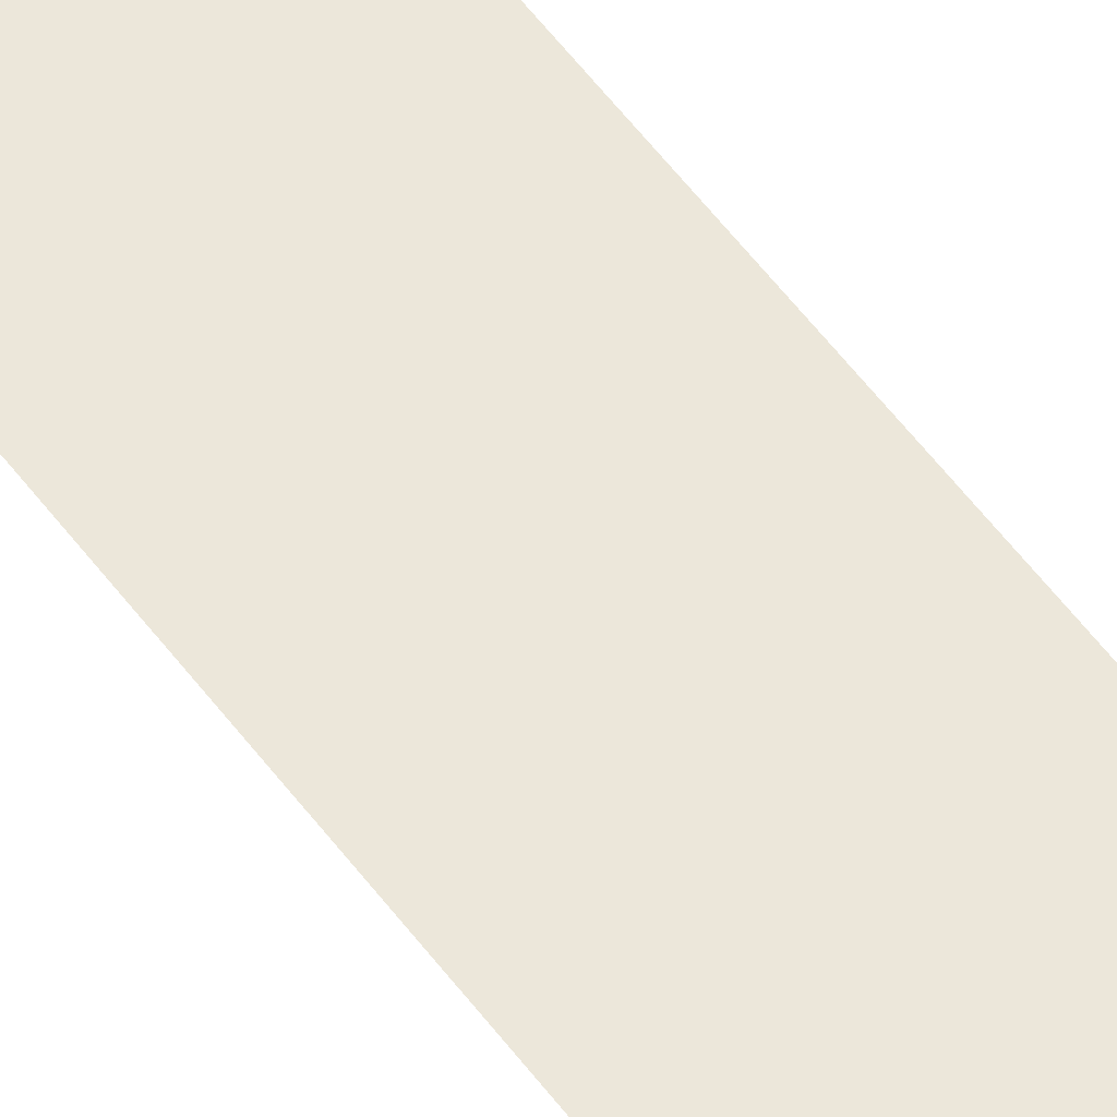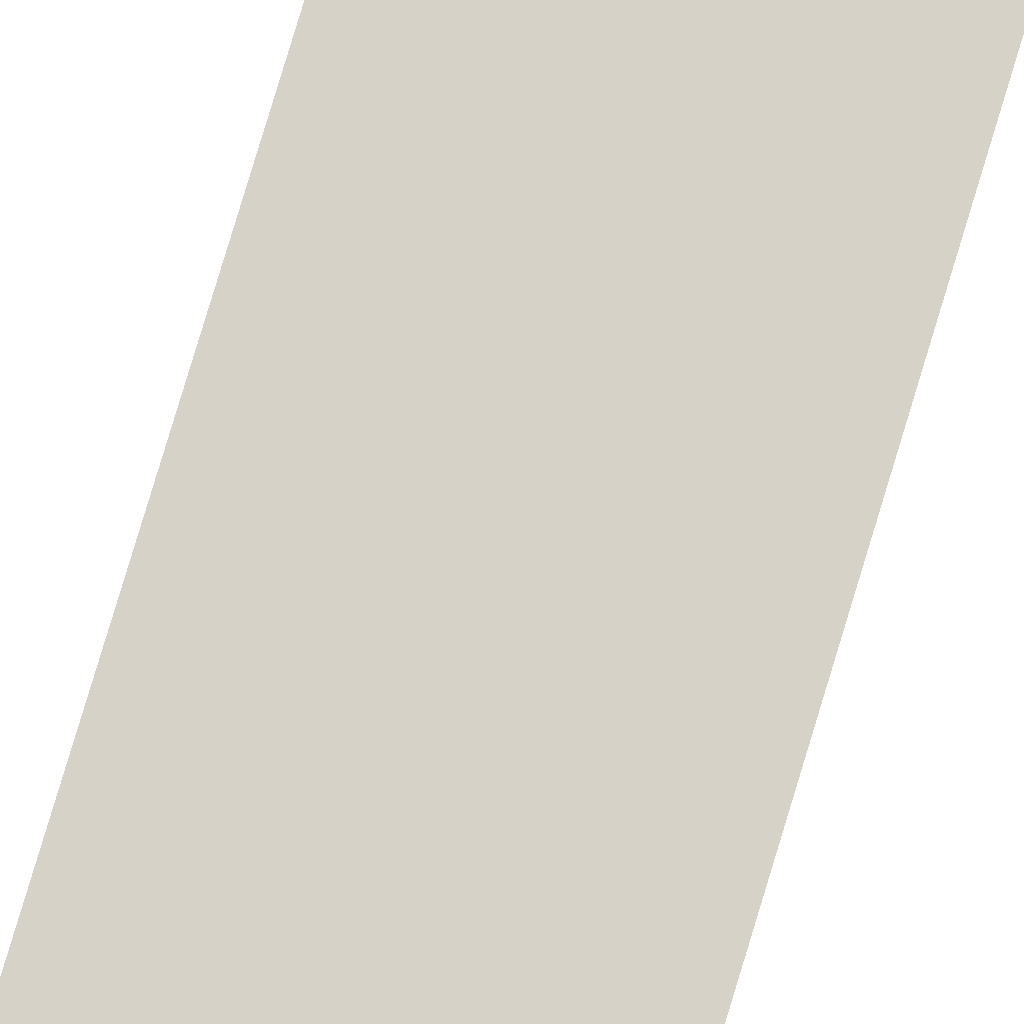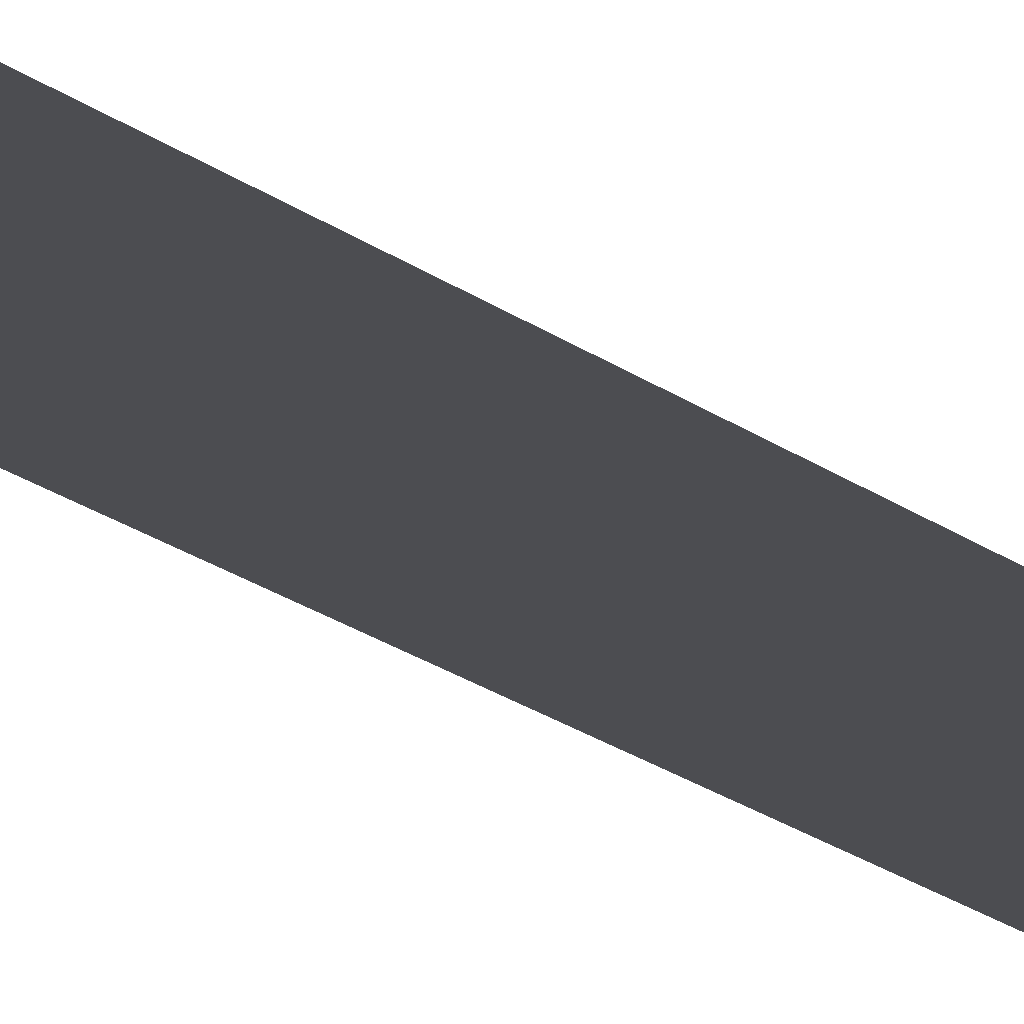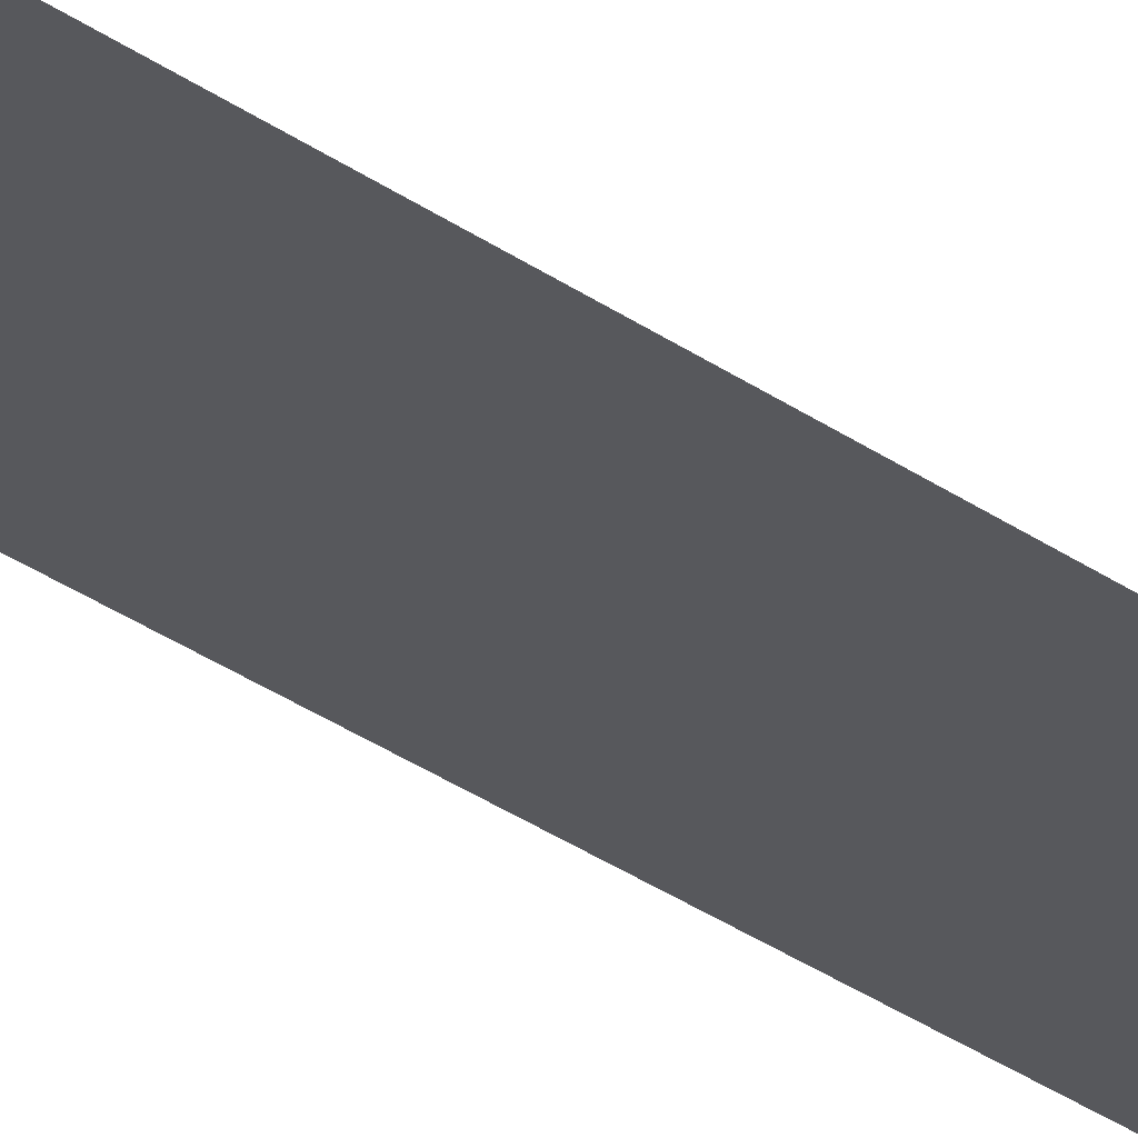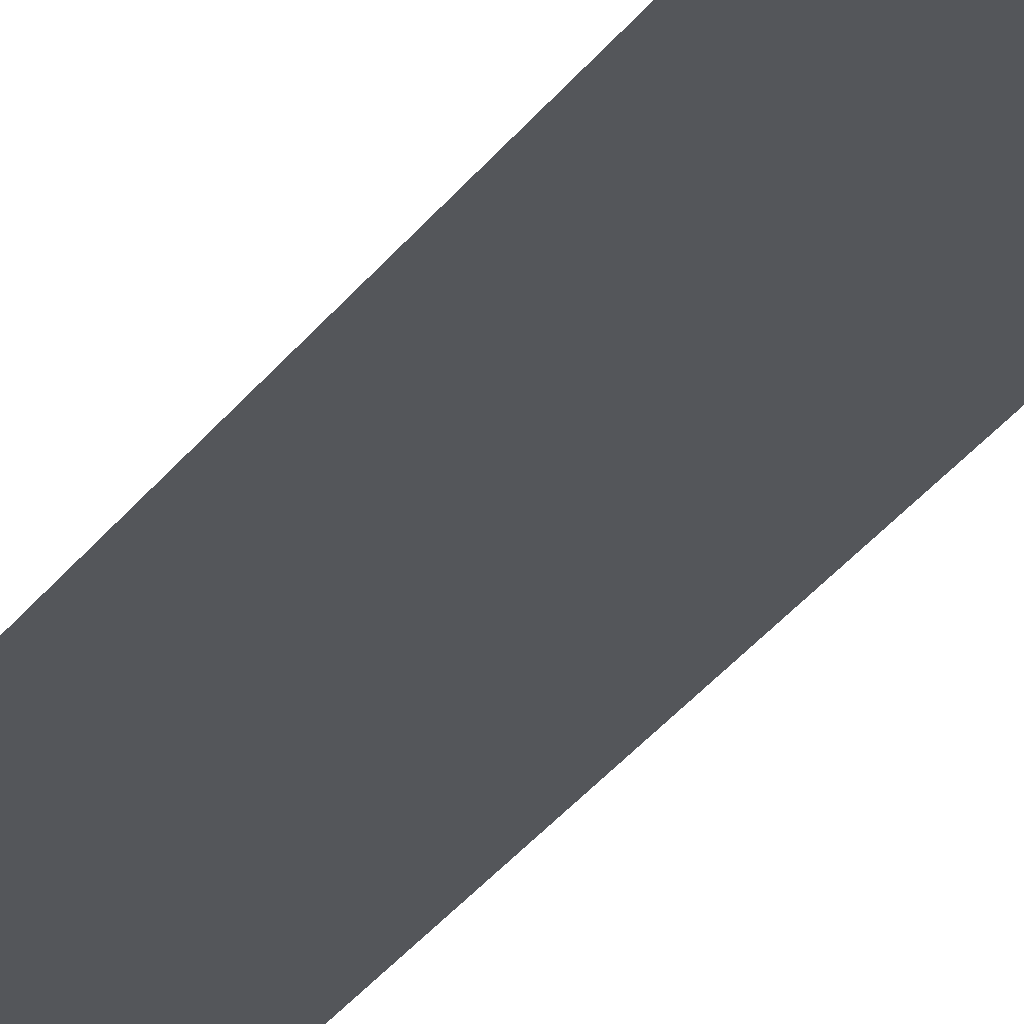
<metadata>
{"format":"obj","ext":"obj","renderer":"f3d","projection":"perspective","resolution":1024,"background":"white","views":[{"elev":52.0,"azim":145.3,"up":"+Y"},{"elev":78.1,"azim":-163.3,"up":"+Y"},{"elev":-16.1,"azim":30.4,"up":"+Y"},{"elev":-28.7,"azim":-137.6,"up":"+Y"},{"elev":-25.5,"azim":155.1,"up":"+Y"}]}
</metadata>
<code>
g default
v -31.29 0 0.2425
v 19.79 0 0.2425
v 19.79 0 -149
v -31.29 0 -149
v 19.79 0 -298.3
v -31.29 0 -298.3
v 19.79 0 -447.6
v -31.29 0 -447.6
v 19.79 0 -596.9
v -31.29 0 -596.9
g Pavement
f 1 2 3 4
f 4 3 5 6
f 6 5 7 8
f 8 7 9 10
g default
v -15.36 0.4917 11.06
v 5.075 0.4917 11.06
v 5.075 0.4917 -138.2
v -15.36 0.4917 -138.2
v 5.075 0.4917 -287.5
v -15.36 0.4917 -287.5
v 5.075 0.4917 -436.8
v -15.36 0.4917 -436.8
v 5.075 0.4917 -586.1
v -15.36 0.4917 -586.1
g Road
f 11 12 13 14
f 14 13 15 16
f 16 15 17 18
f 18 17 19 20

</code>
